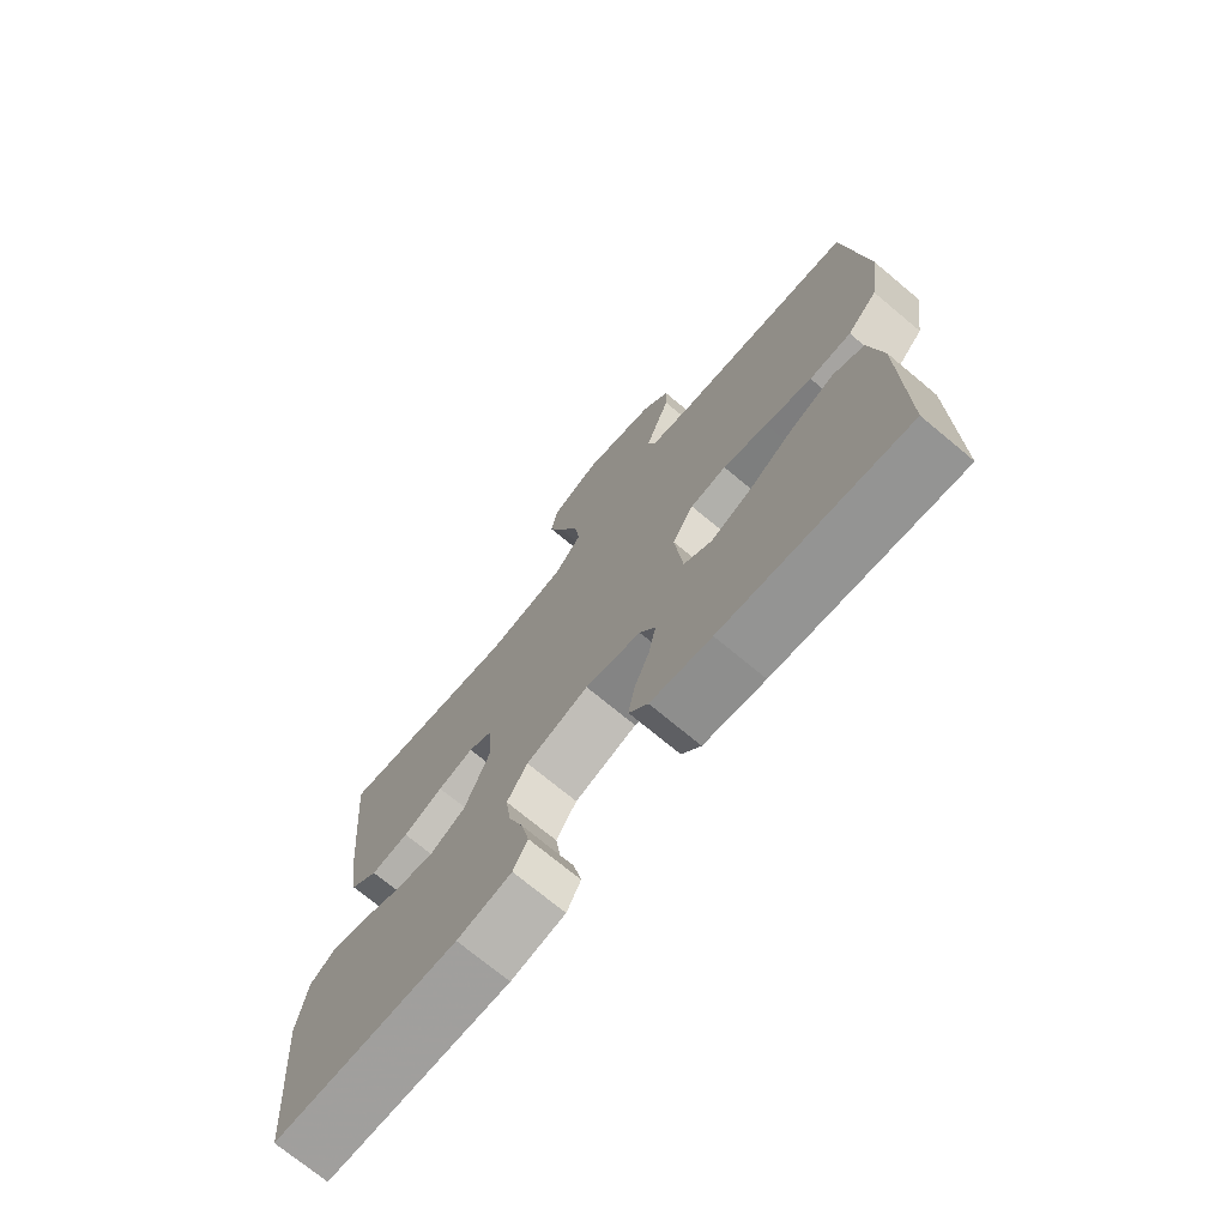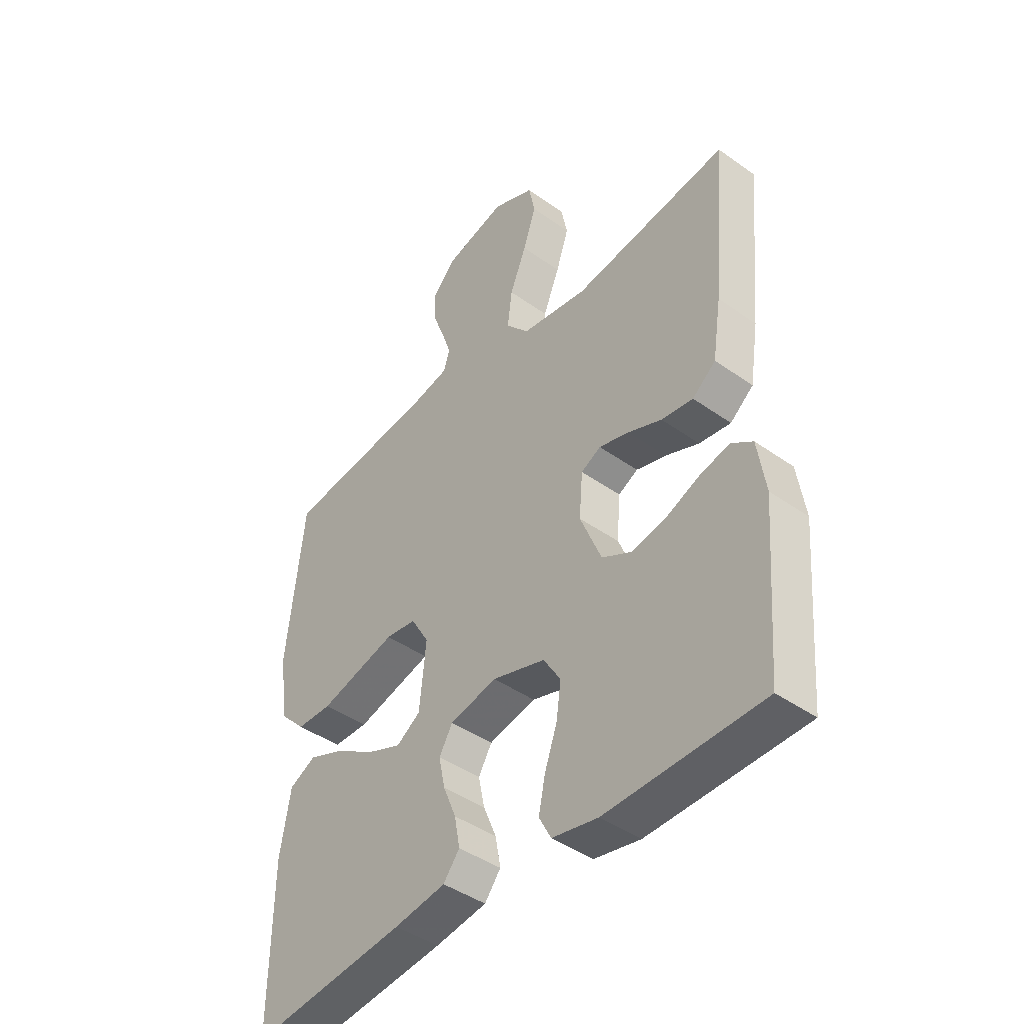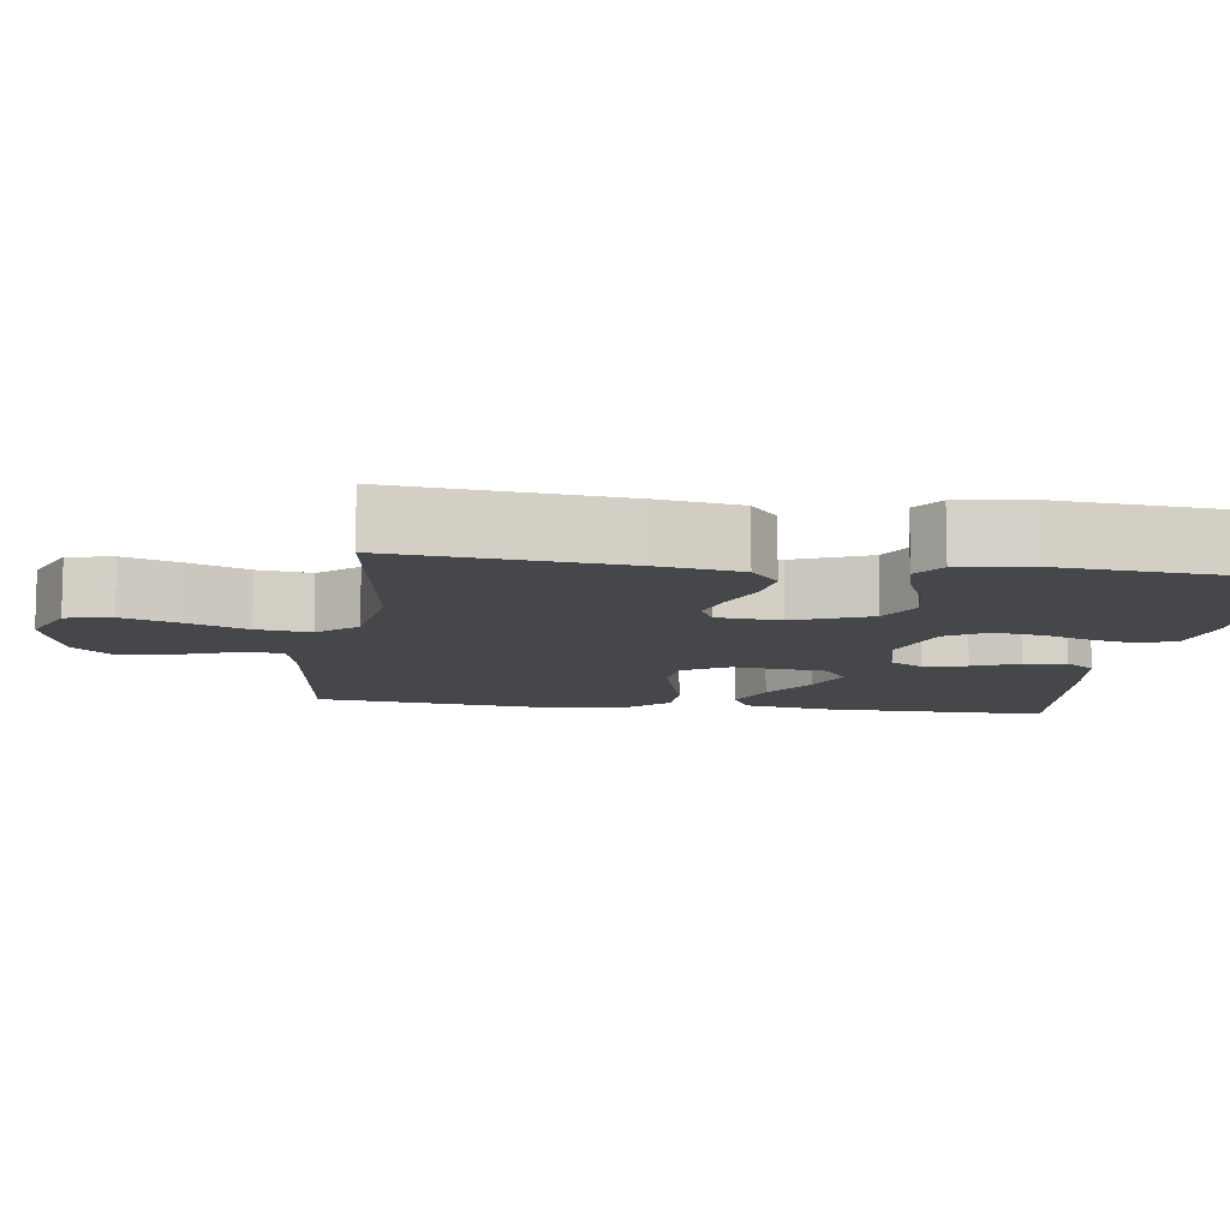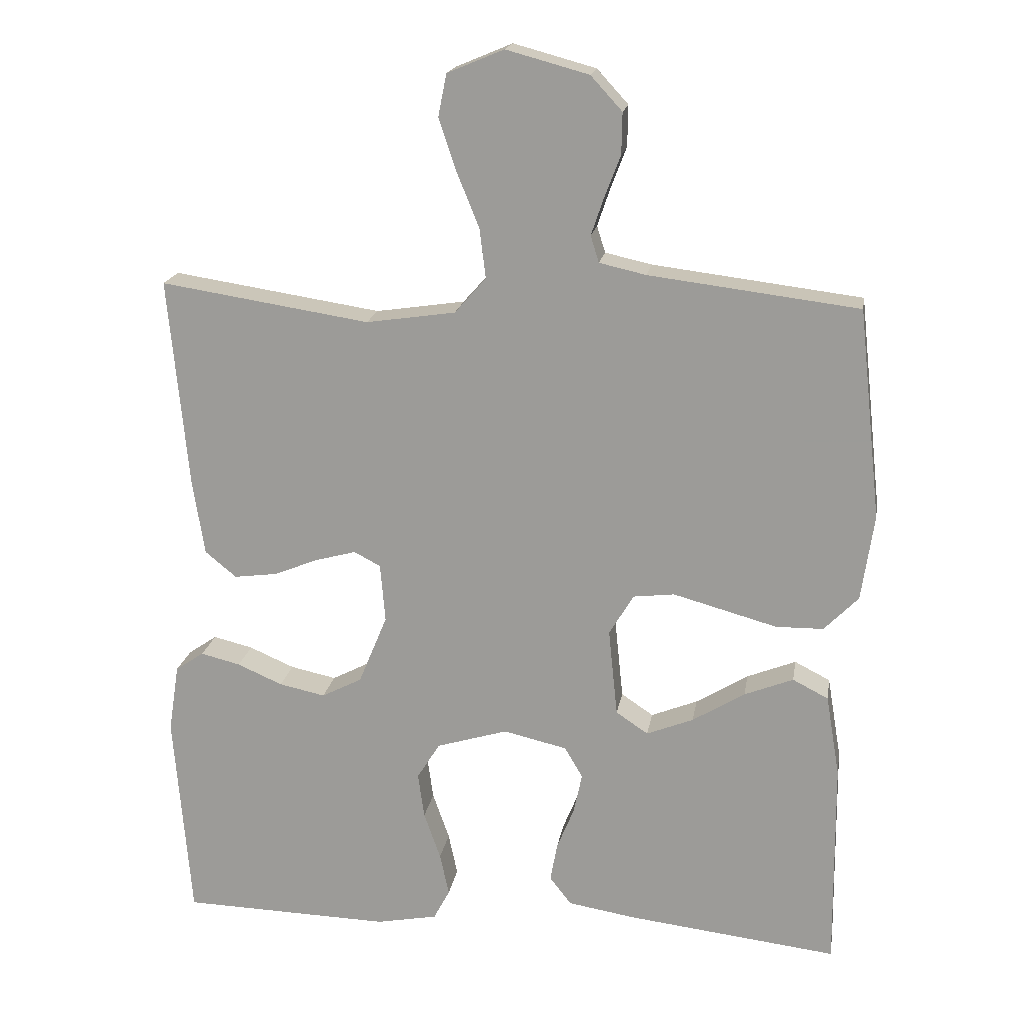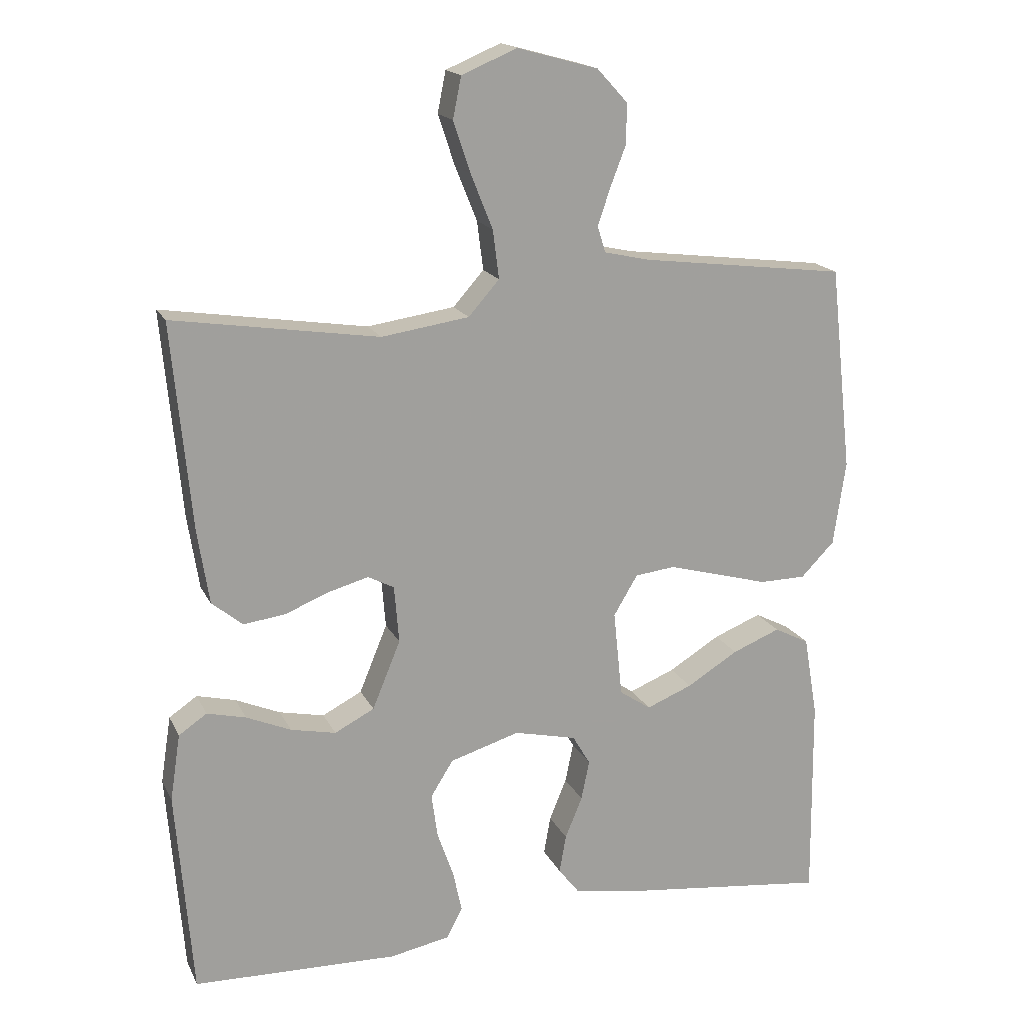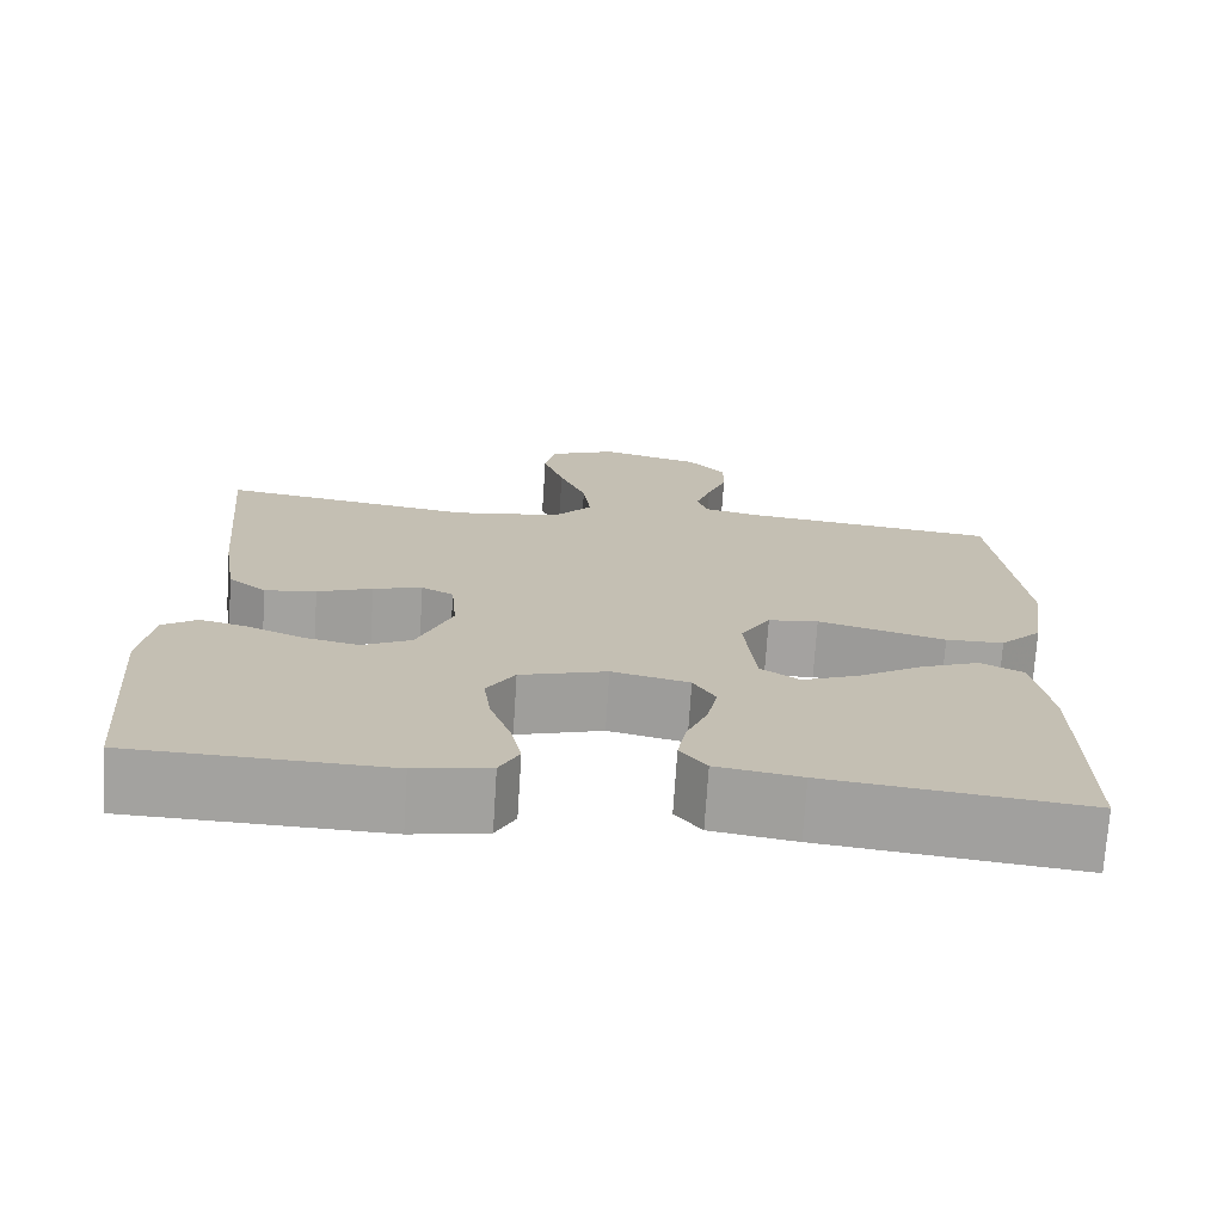
<metadata>
{"format":"obj","ext":"obj","renderer":"f3d","projection":"perspective","resolution":1024,"background":"white","views":[{"elev":-72.8,"azim":-129.8,"up":"+Z"},{"elev":-43.3,"azim":49.9,"up":"+Z"},{"elev":-10.2,"azim":81.9,"up":"+Y"},{"elev":18.4,"azim":-170.6,"up":"+Z"},{"elev":17.4,"azim":160.8,"up":"+Z"},{"elev":-72.7,"azim":176.3,"up":"+Z"}]}
</metadata>
<code>
v 0.5 0.07 -0.5
v 0.2 0.07 -0.508
v 0.112 0.07 -0.491
v 0.089 0.07 -0.447
v 0.102 0.07 -0.386
v 0.126 0.07 -0.318
v 0.135 0.07 -0.253
v 0.102 0.07 -0.2
v 0 0.07 -0.169
v -0.091 0.07 -0.19
v -0.117 0.07 -0.234
v -0.105 0.07 -0.292
v -0.08 0.07 -0.353
v -0.07 0.07 -0.409
v -0.101 0.07 -0.449
v -0.2 0.07 -0.465
v -0.5 0.07 -0.5
v -0.497 0.07 -0.2
v -0.477 0.07 -0.082
v -0.426 0.07 -0.056
v -0.356 0.07 -0.084
v -0.281 0.07 -0.13
v -0.214 0.07 -0.157
v -0.168 0.07 -0.126
v -0.155 0.07 0
v -0.19 0.07 0.059
v -0.249 0.07 0.066
v -0.322 0.07 0.046
v -0.398 0.07 0.025
v -0.466 0.07 0.026
v -0.515 0.07 0.076
v -0.533 0.07 0.2
v -0.5 0.07 0.5
v -0.2 0.07 0.537
v -0.133 0.07 0.552
v -0.121 0.07 0.59
v -0.139 0.07 0.643
v -0.162 0.07 0.703
v -0.163 0.07 0.762
v -0.118 0.07 0.811
v 0 0.07 0.843
v 0.081 0.07 0.809
v 0.093 0.07 0.749
v 0.068 0.07 0.674
v 0.036 0.07 0.595
v 0.027 0.07 0.524
v 0.072 0.07 0.473
v 0.2 0.07 0.454
v 0.5 0.07 0.5
v 0.472 0.07 0.2
v 0.455 0.07 0.091
v 0.41 0.07 0.054
v 0.349 0.07 0.062
v 0.284 0.07 0.088
v 0.226 0.07 0.104
v 0.188 0.07 0.084
v 0.181 0.07 0
v 0.222 0.07 -0.1
v 0.28 0.07 -0.13
v 0.346 0.07 -0.116
v 0.411 0.07 -0.088
v 0.468 0.07 -0.074
v 0.509 0.07 -0.102
v 0.524 0.07 -0.2
v 0.5 0 -0.5
v 0.2 0 -0.508
v 0.112 0 -0.491
v 0.089 0 -0.447
v 0.102 0 -0.386
v 0.126 0 -0.318
v 0.135 0 -0.253
v 0.102 0 -0.2
v 0 0 -0.169
v -0.091 0 -0.19
v -0.117 0 -0.234
v -0.105 0 -0.292
v -0.08 0 -0.353
v -0.07 0 -0.409
v -0.101 0 -0.449
v -0.2 0 -0.465
v -0.5 0 -0.5
v -0.497 0 -0.2
v -0.477 0 -0.082
v -0.426 0 -0.056
v -0.356 0 -0.084
v -0.281 0 -0.13
v -0.214 0 -0.157
v -0.168 0 -0.126
v -0.155 0 0
v -0.19 0 0.059
v -0.249 0 0.066
v -0.322 0 0.046
v -0.398 0 0.025
v -0.466 0 0.026
v -0.515 0 0.076
v -0.533 0 0.2
v -0.5 0 0.5
v -0.2 0 0.537
v -0.133 0 0.552
v -0.121 0 0.59
v -0.139 0 0.643
v -0.162 0 0.703
v -0.163 0 0.762
v -0.118 0 0.811
v 0 0 0.843
v 0.081 0 0.809
v 0.093 0 0.749
v 0.068 0 0.674
v 0.036 0 0.595
v 0.027 0 0.524
v 0.072 0 0.473
v 0.2 0 0.454
v 0.5 0 0.5
v 0.472 0 0.2
v 0.455 0 0.091
v 0.41 0 0.054
v 0.349 0 0.062
v 0.284 0 0.088
v 0.226 0 0.104
v 0.188 0 0.084
v 0.181 0 0
v 0.222 0 -0.1
v 0.28 0 -0.13
v 0.346 0 -0.116
v 0.411 0 -0.088
v 0.468 0 -0.074
v 0.509 0 -0.102
v 0.524 0 -0.2
f 4 5 6
f 3 4 6
f 2 3 6
f 1 2 6
f 64 1 6
f 63 64 6
f 62 63 6
f 61 62 6
f 60 61 6
f 59 60 6 7
f 58 59 7 8
f 57 58 8 9
f 56 57 9 10
f 52 53 54
f 51 52 54
f 50 51 54
f 49 50 54
f 48 49 54
f 47 48 54 55
f 46 47 55 56
f 43 44 45
f 42 43 45
f 41 42 45
f 40 41 45
f 39 40 45
f 38 39 45
f 37 38 45
f 36 37 45 46
f 46 56 10
f 36 46 10
f 35 36 10
f 32 33 34
f 31 32 34
f 30 31 34
f 29 30 34
f 28 29 34
f 27 28 34 35
f 20 21 22
f 19 20 22
f 18 19 22
f 17 18 22
f 16 17 22
f 15 16 22
f 14 15 22
f 13 14 22
f 12 13 22
f 11 12 22 23
f 10 11 23 24
f 26 27 35
f 25 26 35
f 25 35 10
f 10 24 25
f 70 69 68
f 70 68 67
f 70 67 66
f 70 66 65
f 70 65 128
f 70 128 127
f 70 127 126
f 70 126 125
f 70 125 124
f 71 70 124 123
f 72 71 123 122
f 73 72 122 121
f 74 73 121 120
f 118 117 116
f 118 116 115
f 118 115 114
f 118 114 113
f 118 113 112
f 119 118 112 111
f 120 119 111 110
f 109 108 107
f 109 107 106
f 109 106 105
f 109 105 104
f 109 104 103
f 109 103 102
f 109 102 101
f 110 109 101 100
f 74 120 110
f 74 110 100
f 74 100 99
f 98 97 96
f 98 96 95
f 98 95 94
f 98 94 93
f 98 93 92
f 99 98 92 91
f 86 85 84
f 86 84 83
f 86 83 82
f 86 82 81
f 86 81 80
f 86 80 79
f 86 79 78
f 86 78 77
f 86 77 76
f 87 86 76 75
f 88 87 75 74
f 99 91 90
f 99 90 89
f 74 99 89
f 89 88 74
f 1 65 66 2
f 2 66 67 3
f 3 67 68 4
f 4 68 69 5
f 5 69 70 6
f 6 70 71 7
f 7 71 72 8
f 8 72 73 9
f 9 73 74 10
f 10 74 75 11
f 11 75 76 12
f 12 76 77 13
f 13 77 78 14
f 14 78 79 15
f 15 79 80 16
f 16 80 81 17
f 17 81 82 18
f 18 82 83 19
f 19 83 84 20
f 20 84 85 21
f 21 85 86 22
f 22 86 87 23
f 23 87 88 24
f 24 88 89 25
f 25 89 90 26
f 26 90 91 27
f 27 91 92 28
f 28 92 93 29
f 29 93 94 30
f 30 94 95 31
f 31 95 96 32
f 32 96 97 33
f 33 97 98 34
f 34 98 99 35
f 35 99 100 36
f 36 100 101 37
f 37 101 102 38
f 38 102 103 39
f 39 103 104 40
f 40 104 105 41
f 41 105 106 42
f 42 106 107 43
f 43 107 108 44
f 44 108 109 45
f 45 109 110 46
f 46 110 111 47
f 47 111 112 48
f 48 112 113 49
f 49 113 114 50
f 50 114 115 51
f 51 115 116 52
f 52 116 117 53
f 53 117 118 54
f 54 118 119 55
f 55 119 120 56
f 56 120 121 57
f 57 121 122 58
f 58 122 123 59
f 59 123 124 60
f 60 124 125 61
f 61 125 126 62
f 62 126 127 63
f 63 127 128 64
f 64 128 65 1

</code>
